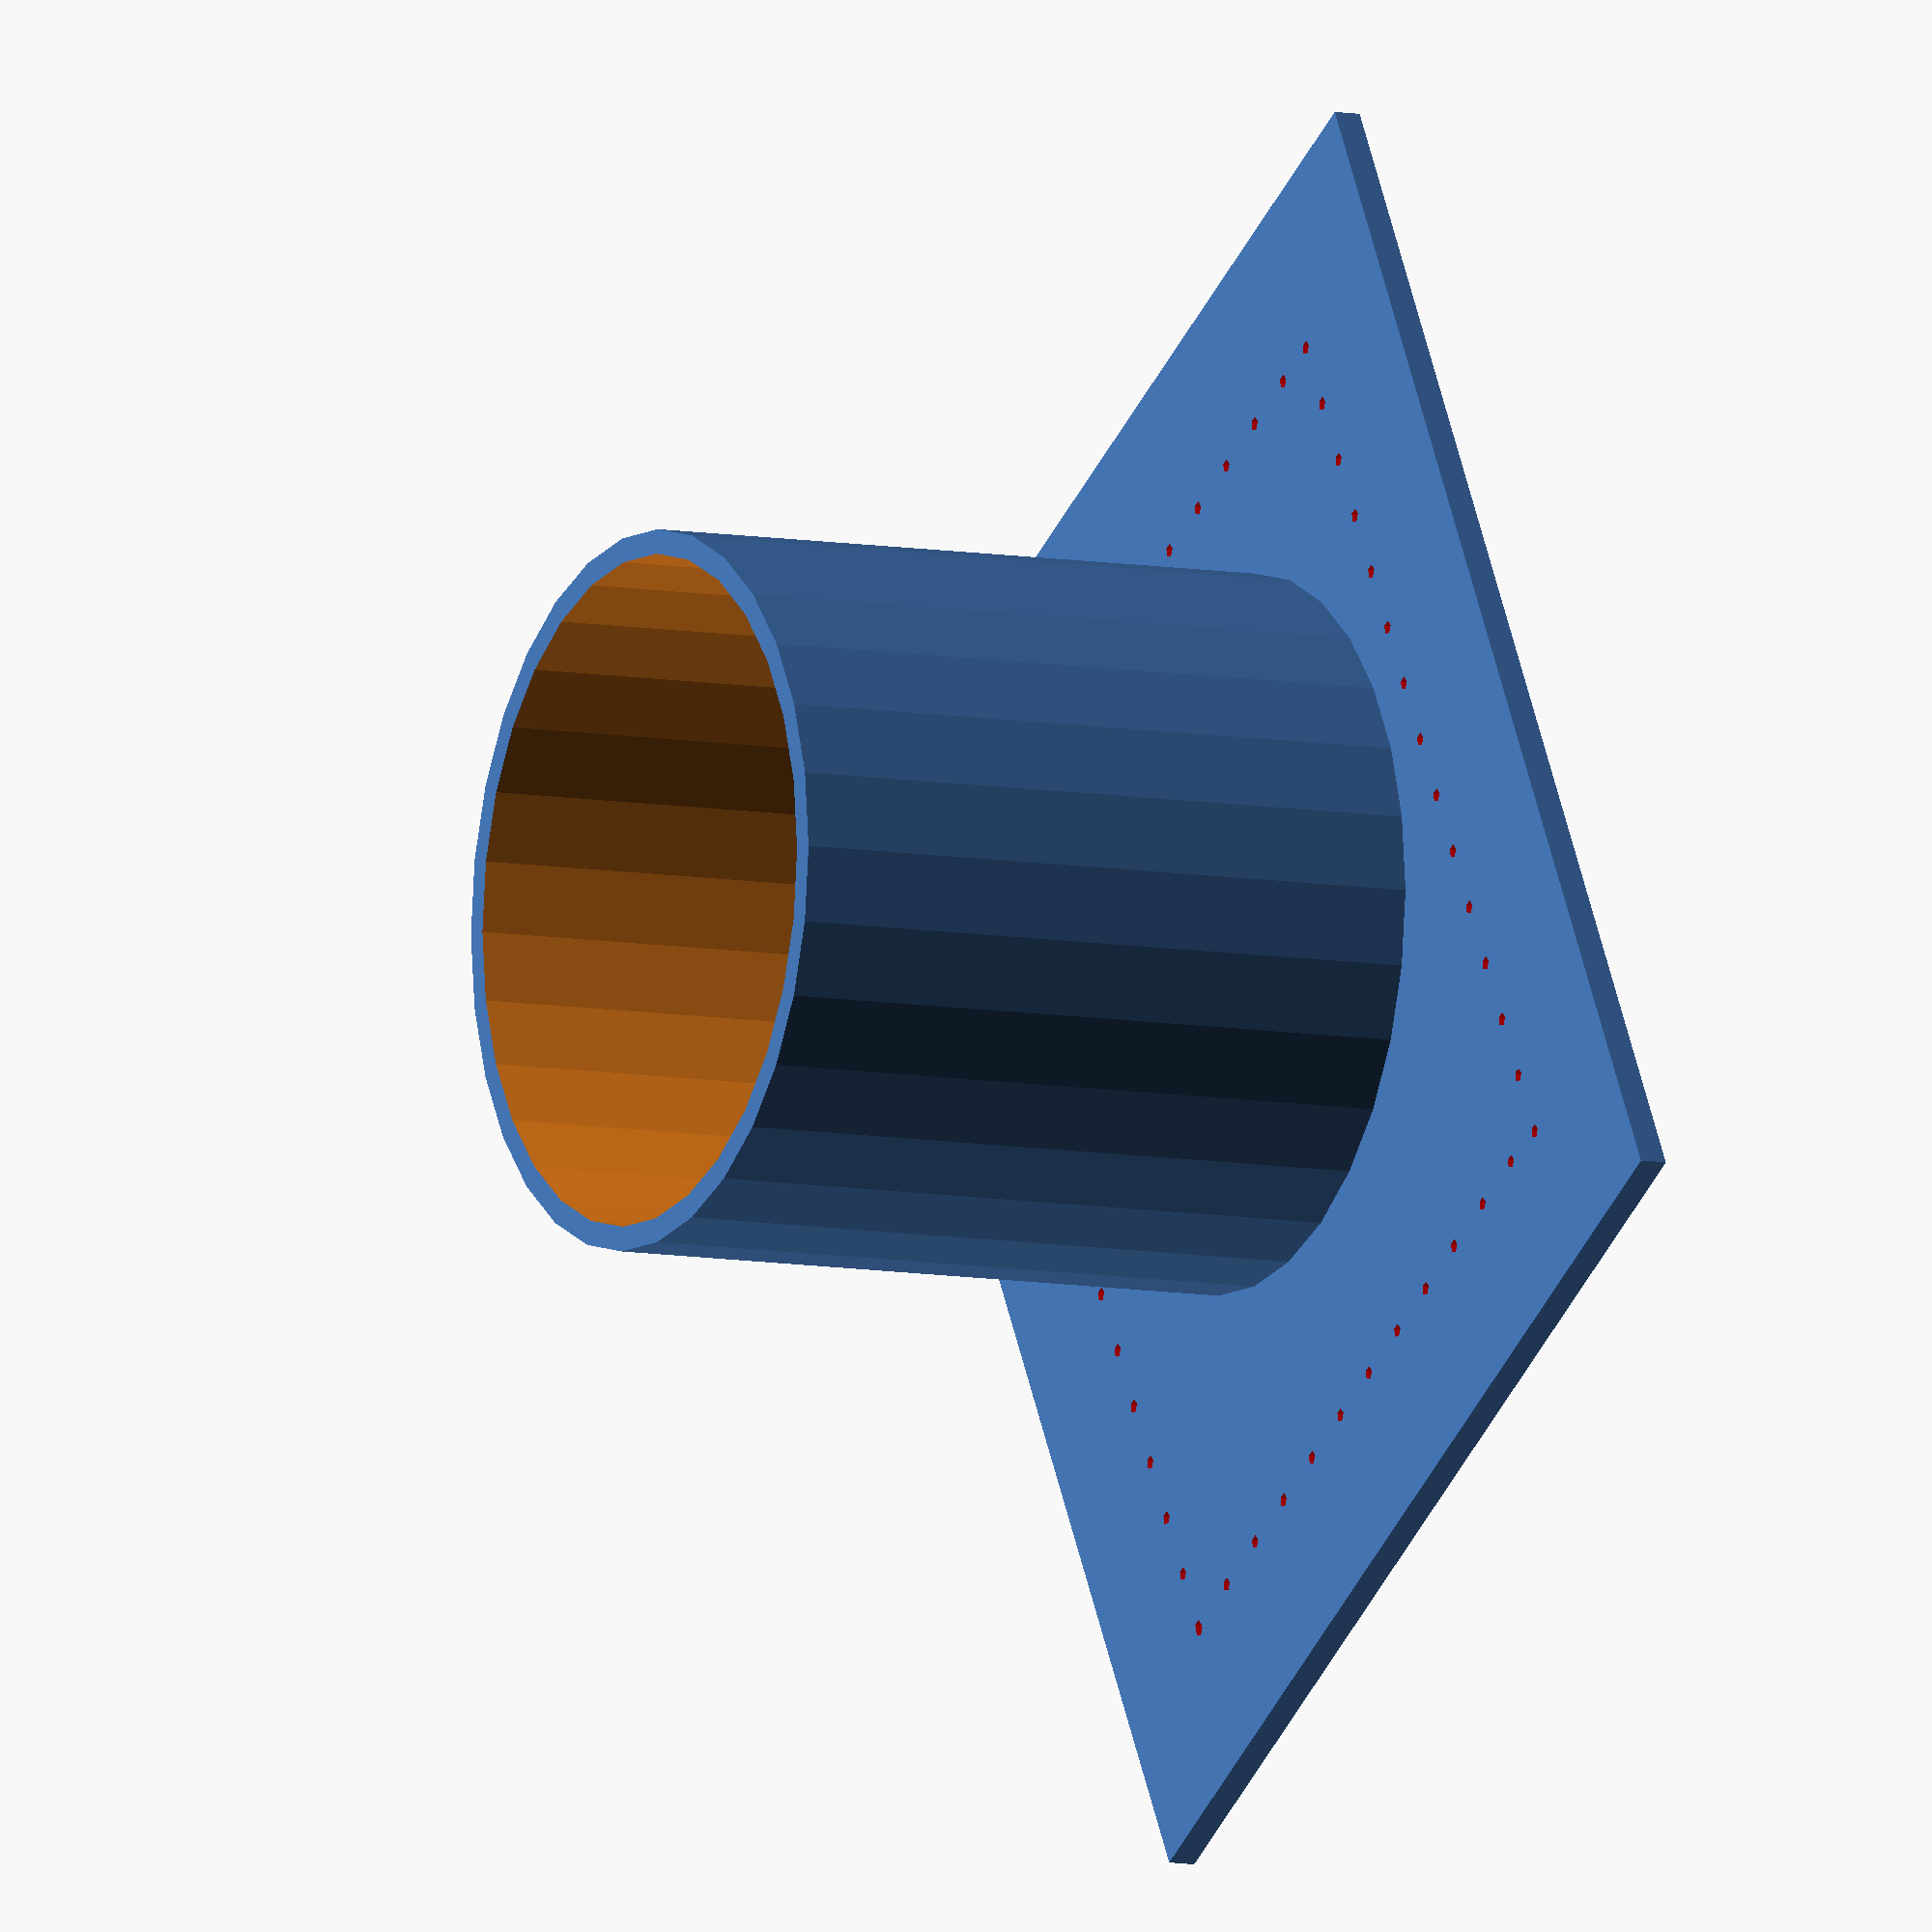
<openscad>
difference(){
    union(){
        cube([93.7,83,2]);
        translate([46.3/2+19,46.3/2+(83-46.3)/2,0])
        cylinder(d=51.5,h=50);  
    }
    translate([46.3/2+19,46.3/2+(83-46.3)/2,-25])
    cylinder(d=48,h=100);


    translate([12,12,0])
    for (x = [0 : 5 : 70]){
        color("red")
        translate([x,0,-5])
        cylinder(d=1,h=10);    
    }

    translate([12,83-12,0])
    for (x = [0 : 5 : 70]){
        color("red")
        translate([x,0,-5])
        cylinder(d=1,h=10);    
    }

    translate([12,12,0])
    for (y = [0 : 5 : 58]){
        color("red")
        translate([0,y,-5])
        cylinder(d=1,h=10);    
    }

    translate([93.7-12,12,0])
    for (y = [0 : 5 : 58]){
        color("red")
        translate([0,y,-5])
        cylinder(d=1,h=10);    
    }
}

</openscad>
<views>
elev=8.1 azim=60.1 roll=62.2 proj=o view=wireframe
</views>
